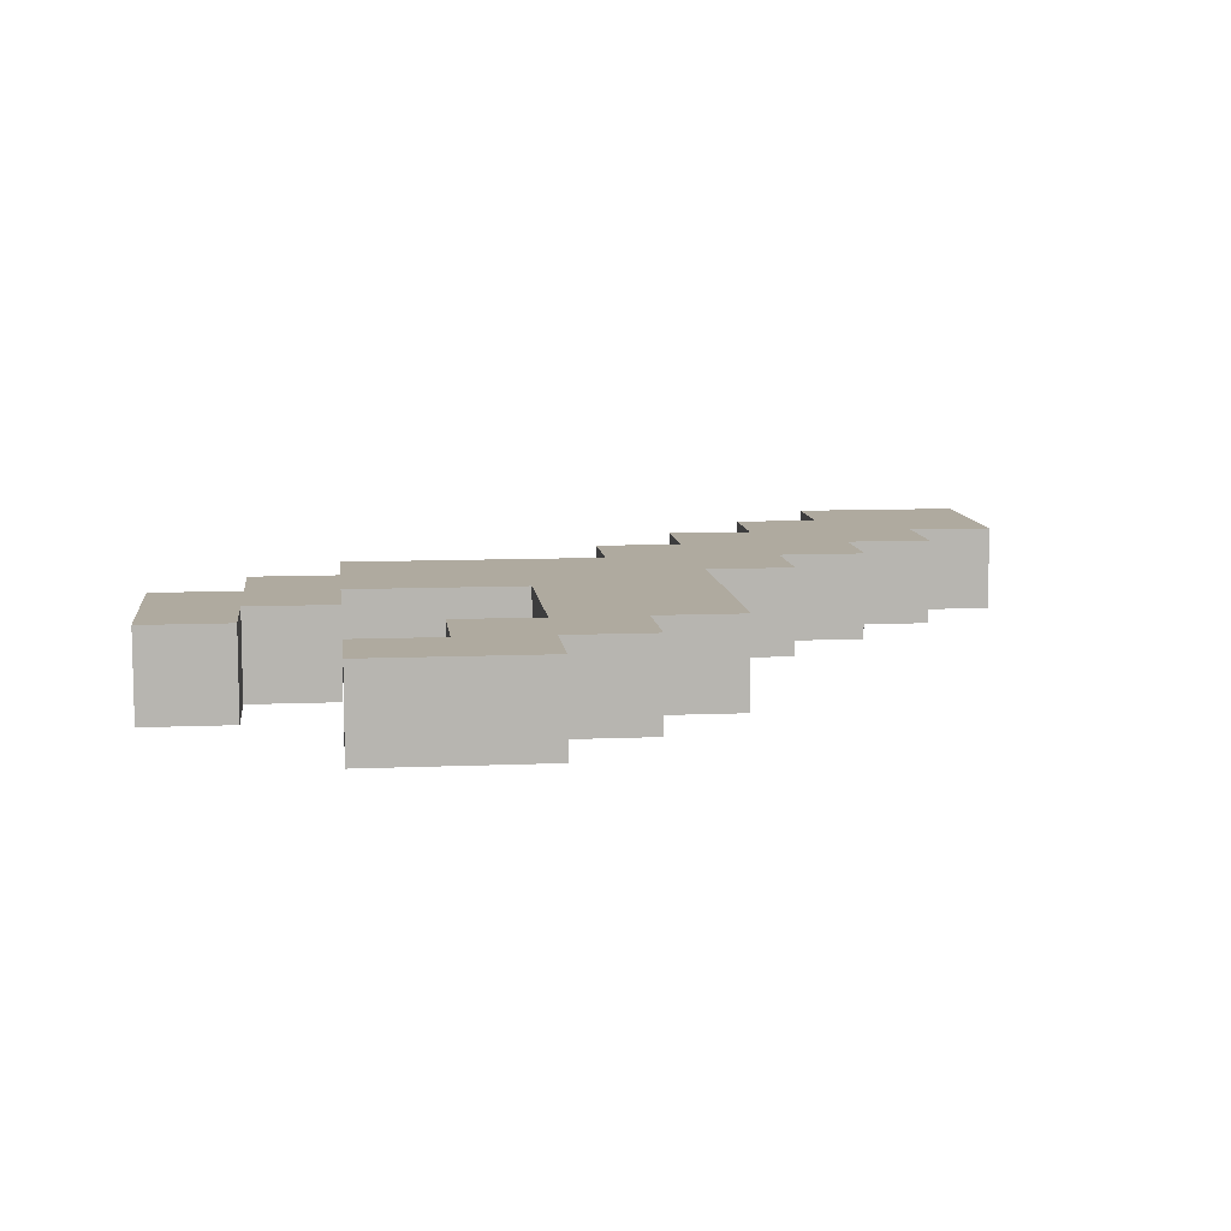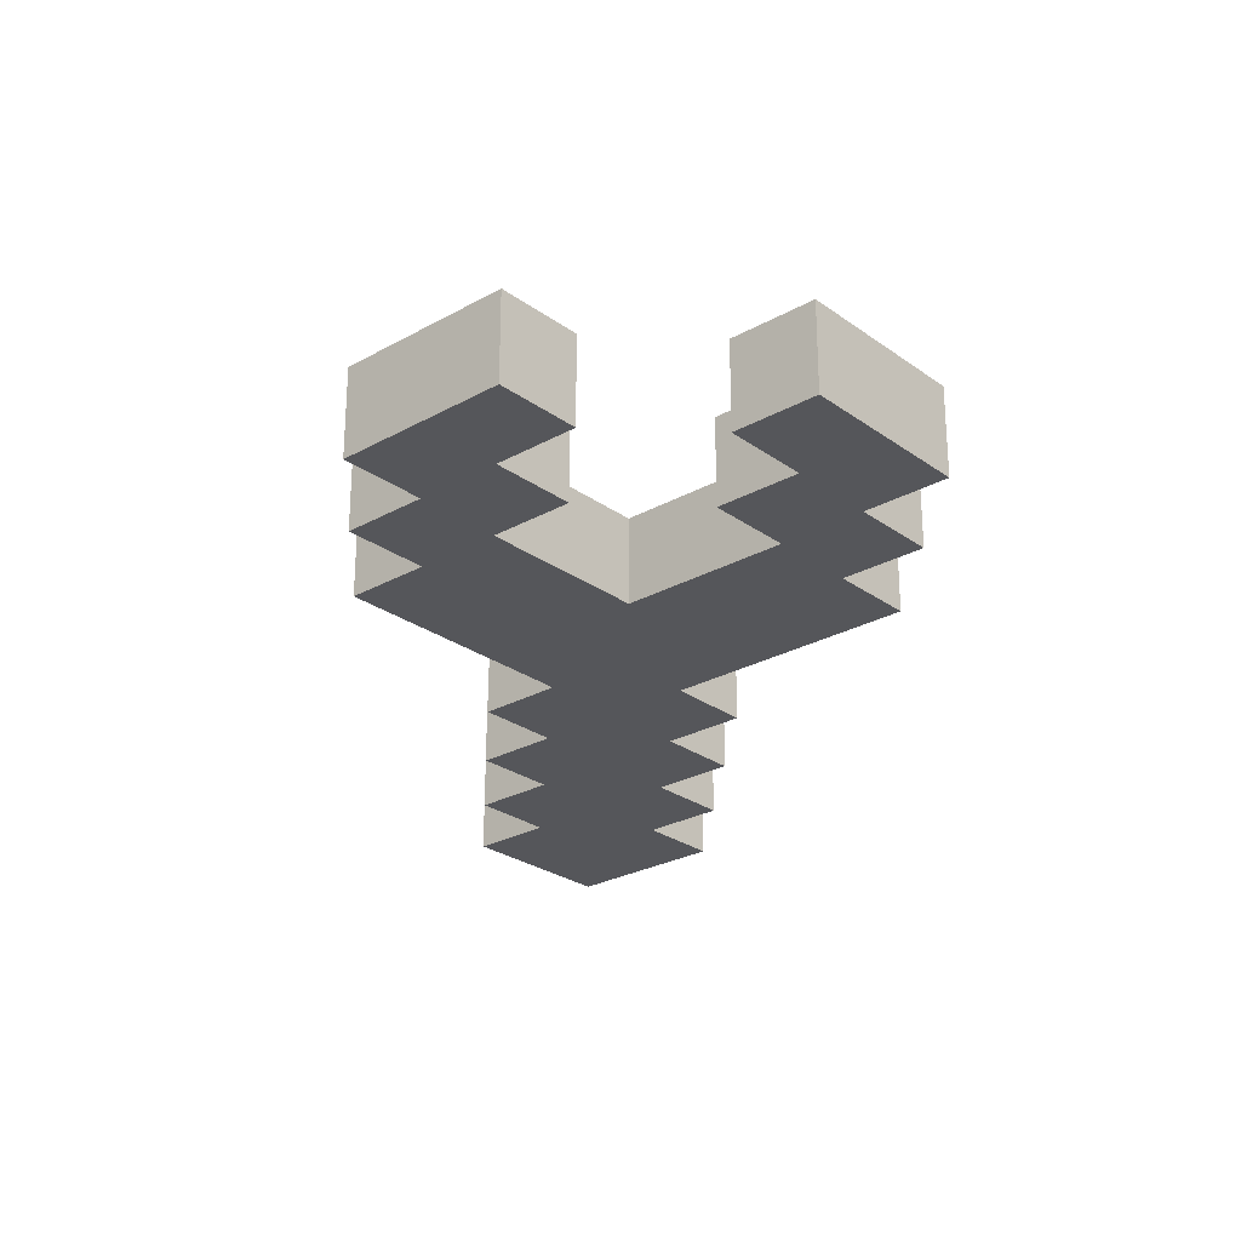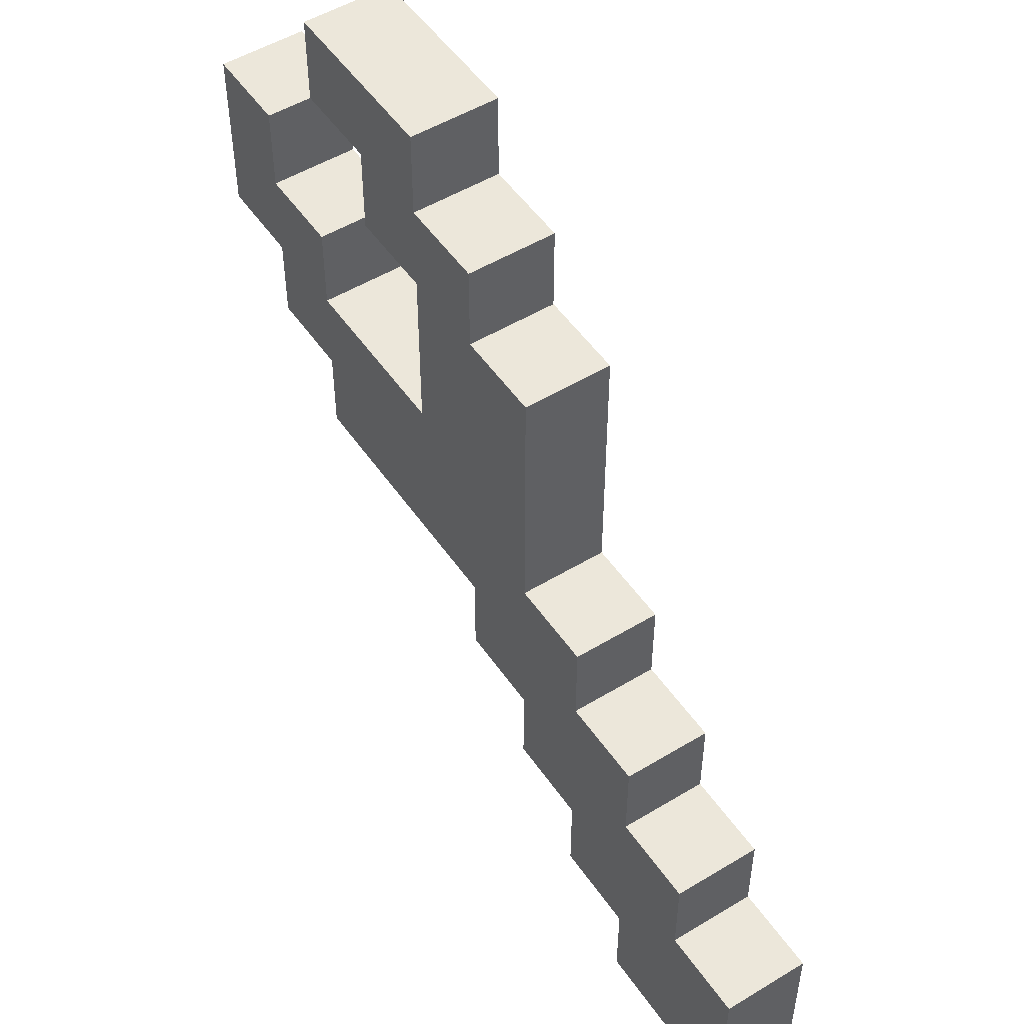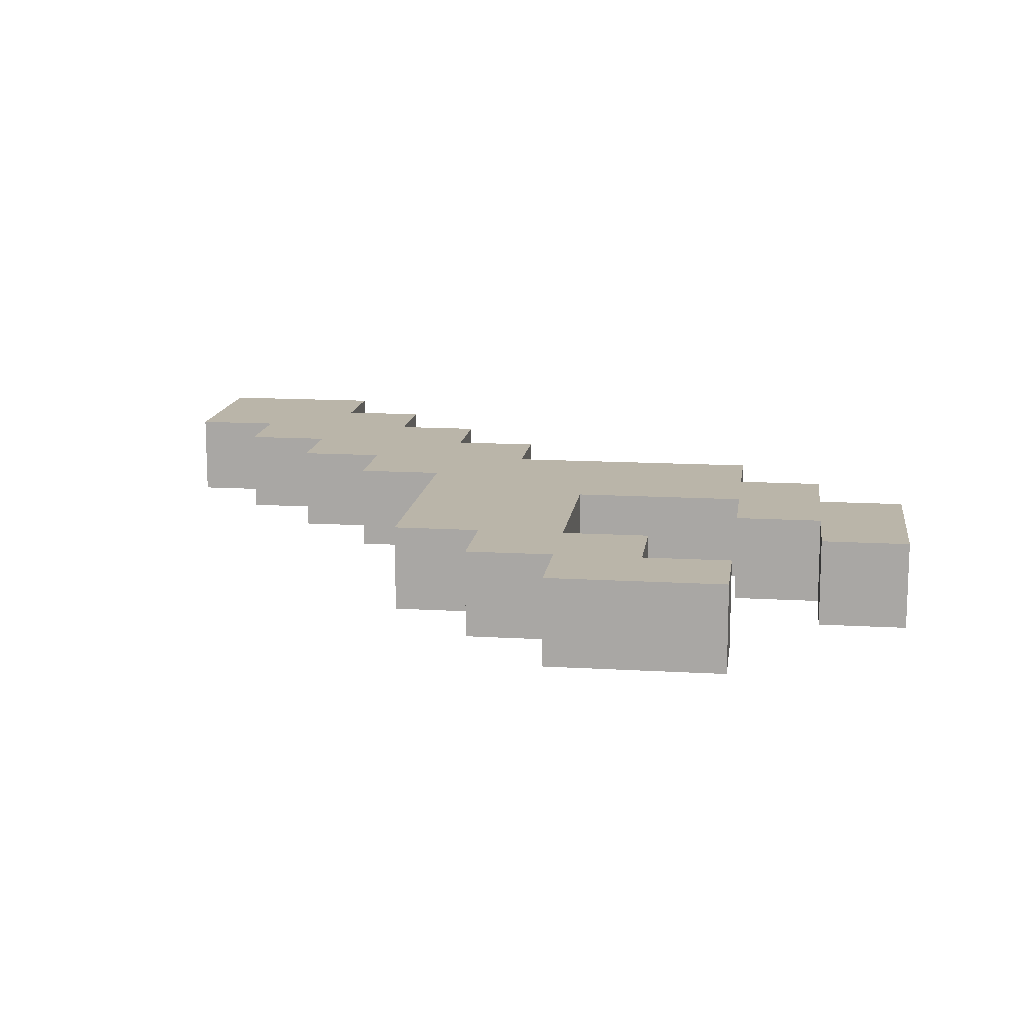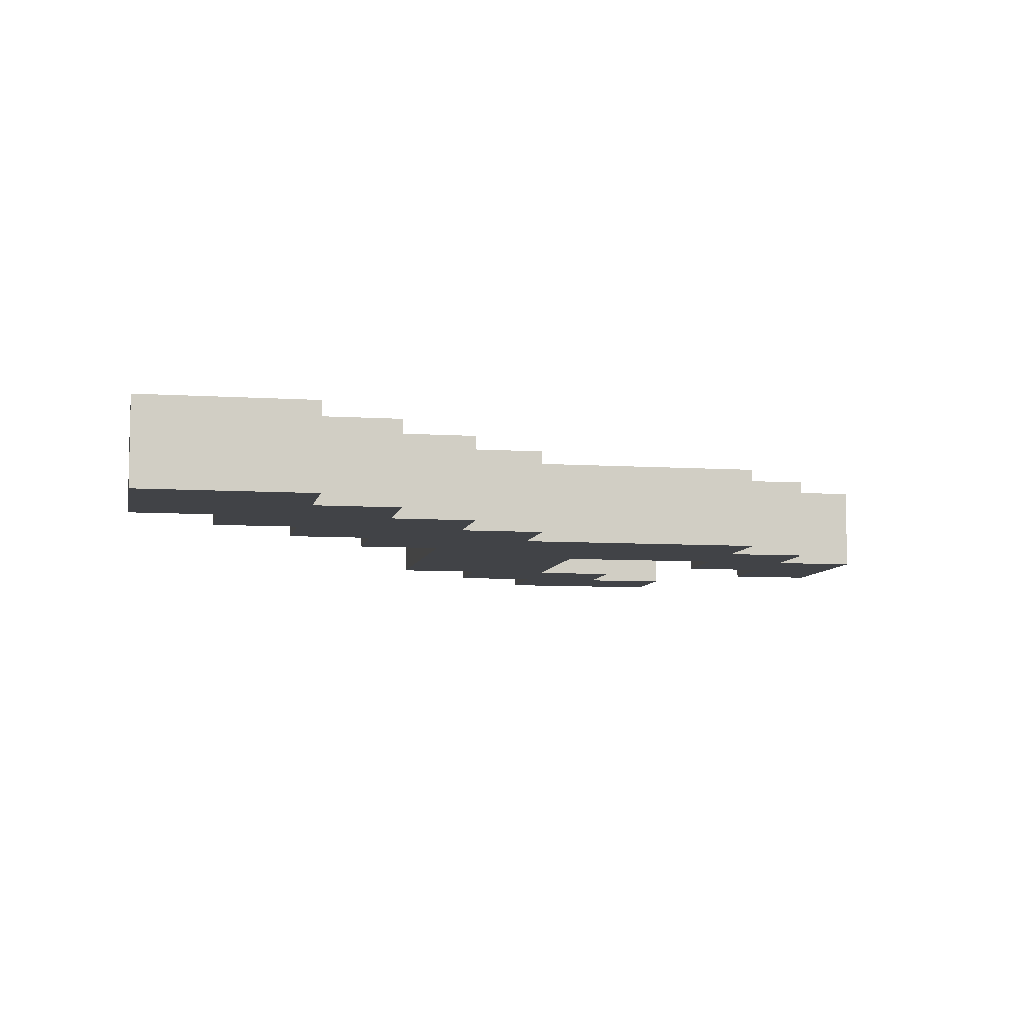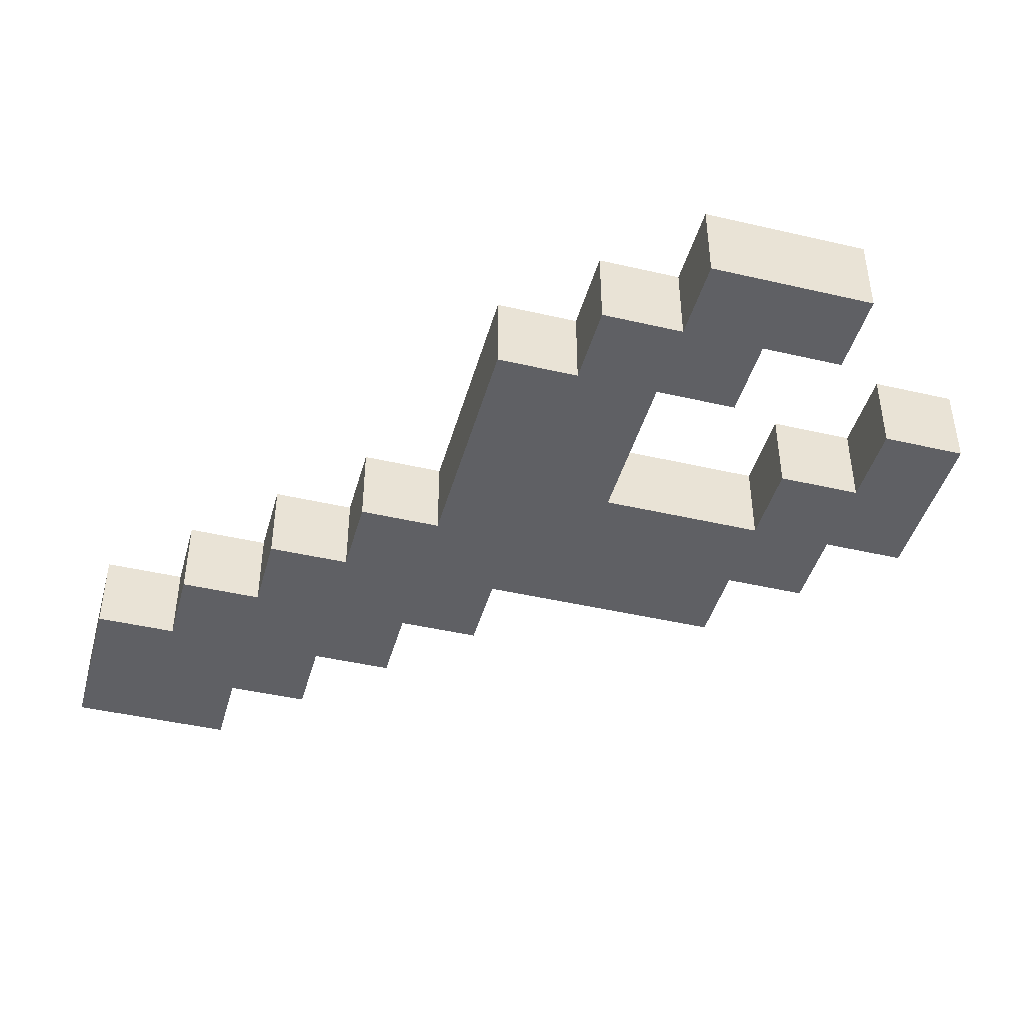
<metadata>
{"format":"obj","ext":"obj","renderer":"f3d","projection":"perspective","resolution":1024,"background":"white","views":[{"elev":9.5,"azim":173.5,"up":"+Z"},{"elev":-26.1,"azim":131.5,"up":"+Z"},{"elev":51.2,"azim":-123.4,"up":"+Y"},{"elev":13.6,"azim":97.6,"up":"+Z"},{"elev":-7.3,"azim":-10.7,"up":"+Z"},{"elev":-43.8,"azim":74.7,"up":"+Z"}]}
</metadata>
<code>
o
v -0.5 0 0.1
v -0.5 0 0
v -0.5 0.2 0.1
v -0.5 0.2 0
v -0.4 0.2 0.1
v -0.4 0.2 0
v -0.4 0.3 0.1
v -0.4 0.3 0
v -0.3 0.3 0.1
v -0.3 0.3 0
v -0.3 0.4 0.1
v -0.3 0.4 0
v -0.2 0.4 0.1
v -0.2 0.4 0
v -0.2 0.5 0.1
v -0.2 0.5 0
v -0.1 0.5 0.1
v -0.1 0.5 0
v -0.1 0.8 0.1
v -0.1 0.8 0
v 0 0.8 0.1
v 0 0.8 0
v 0 0.9 0.1
v 0 0.9 0
v 0.1 0.9 0.1
v 0.1 0.9 0
v 0.1 1 0.1
v 0.1 1 0
v 0.3 0.6 0.1
v 0.3 0.6 0
v 0.3 0.7 0.1
v 0.3 0.7 0
v 0.4 0.7 0.1
v 0.4 0.7 0
v 0.4 0.8 0.1
v 0.4 0.8 0
v -0.3 0 0.1
v -0.3 0 0
v -0.3 0.1 0.1
v -0.3 0.1 0
v -0.2 0.1 0.1
v -0.2 0.1 0
v -0.2 0.2 0.1
v -0.2 0.2 0
v -0.1 0.2 0.1
v -0.1 0.2 0
v -0.1 0.3 0.1
v -0.1 0.3 0
v 0 0.3 0.1
v 0 0.3 0
v 0 0.4 0.1
v 0 0.4 0
v 0.1 0.6 0.1
v 0.1 0.6 0
v 0.1 0.8 0.1
v 0.1 0.8 0
v 0.2 0.8 0.1
v 0.2 0.8 0
v 0.2 0.9 0.1
v 0.2 0.9 0
v 0.3 0.4 0.1
v 0.3 0.4 0
v 0.3 0.5 0.1
v 0.3 0.5 0
v 0.3 0.9 0.1
v 0.3 0.9 0
v 0.3 1 0.1
v 0.3 1 0
v 0.4 0.5 0.1
v 0.4 0.5 0
v 0.4 0.6 0.1
v 0.4 0.6 0
v 0.5 0.6 0.1
v 0.5 0.6 0
v 0.5 0.8 0.1
v 0.5 0.8 0
v -0.5 0 0.1
v -0.5 0.2 0.1
v -0.4 0.2 0.1
v -0.4 0.3 0.1
v -0.3 0 0.1
v -0.3 0.1 0.1
v -0.3 0.3 0.1
v -0.3 0.4 0.1
v -0.2 0.1 0.1
v -0.2 0.2 0.1
v -0.2 0.4 0.1
v -0.2 0.5 0.1
v -0.1 0.2 0.1
v -0.1 0.3 0.1
v -0.1 0.5 0.1
v -0.1 0.8 0.1
v 0 0.3 0.1
v 0 0.4 0.1
v 0 0.8 0.1
v 0 0.9 0.1
v 0.1 0.6 0.1
v 0.1 0.8 0.1
v 0.1 0.9 0.1
v 0.1 1 0.1
v 0.2 0.8 0.1
v 0.2 0.9 0.1
v 0.3 0.4 0.1
v 0.3 0.5 0.1
v 0.3 0.6 0.1
v 0.3 0.7 0.1
v 0.3 0.9 0.1
v 0.3 1 0.1
v 0.4 0.5 0.1
v 0.4 0.6 0.1
v 0.4 0.7 0.1
v 0.4 0.8 0.1
v 0.5 0.6 0.1
v 0.5 0.8 0.1
v -0.5 0 0
v -0.5 0.2 0
v -0.4 0.2 0
v -0.4 0.3 0
v -0.3 0 0
v -0.3 0.1 0
v -0.3 0.3 0
v -0.3 0.4 0
v -0.2 0.1 0
v -0.2 0.2 0
v -0.2 0.4 0
v -0.2 0.5 0
v -0.1 0.2 0
v -0.1 0.3 0
v -0.1 0.5 0
v -0.1 0.8 0
v 0 0.3 0
v 0 0.4 0
v 0 0.8 0
v 0 0.9 0
v 0.1 0.6 0
v 0.1 0.8 0
v 0.1 0.9 0
v 0.1 1 0
v 0.2 0.8 0
v 0.2 0.9 0
v 0.3 0.4 0
v 0.3 0.5 0
v 0.3 0.6 0
v 0.3 0.7 0
v 0.3 0.9 0
v 0.3 1 0
v 0.4 0.5 0
v 0.4 0.6 0
v 0.4 0.7 0
v 0.4 0.8 0
v 0.5 0.6 0
v 0.5 0.8 0
v -0.5 0 0.1
v -0.3 0 0.1
v -0.5 0 0
v -0.3 0 0
v -0.3 0.1 0.1
v -0.2 0.1 0.1
v -0.3 0.1 0
v -0.2 0.1 0
v -0.2 0.2 0.1
v -0.1 0.2 0.1
v -0.2 0.2 0
v -0.1 0.2 0
v -0.1 0.3 0.1
v 0 0.3 0.1
v -0.1 0.3 0
v 0 0.3 0
v 0 0.4 0.1
v 0.3 0.4 0.1
v 0 0.4 0
v 0.3 0.4 0
v 0.3 0.5 0.1
v 0.4 0.5 0.1
v 0.3 0.5 0
v 0.4 0.5 0
v 0.4 0.6 0.1
v 0.5 0.6 0.1
v 0.4 0.6 0
v 0.5 0.6 0
v 0.1 0.8 0.1
v 0.2 0.8 0.1
v 0.1 0.8 0
v 0.2 0.8 0
v 0.2 0.9 0.1
v 0.3 0.9 0.1
v 0.2 0.9 0
v 0.3 0.9 0
v -0.5 0.2 0.1
v -0.4 0.2 0.1
v -0.5 0.2 0
v -0.4 0.2 0
v -0.4 0.3 0.1
v -0.3 0.3 0.1
v -0.4 0.3 0
v -0.3 0.3 0
v -0.3 0.4 0.1
v -0.2 0.4 0.1
v -0.3 0.4 0
v -0.2 0.4 0
v -0.2 0.5 0.1
v -0.1 0.5 0.1
v -0.2 0.5 0
v -0.1 0.5 0
v 0.1 0.6 0.1
v 0.3 0.6 0.1
v 0.1 0.6 0
v 0.3 0.6 0
v 0.3 0.7 0.1
v 0.4 0.7 0.1
v 0.3 0.7 0
v 0.4 0.7 0
v -0.1 0.8 0.1
v 0 0.8 0.1
v 0.4 0.8 0.1
v 0.5 0.8 0.1
v -0.1 0.8 0
v 0 0.8 0
v 0.4 0.8 0
v 0.5 0.8 0
v 0 0.9 0.1
v 0.1 0.9 0.1
v 0 0.9 0
v 0.1 0.9 0
v 0.1 1 0.1
v 0.3 1 0.1
v 0.1 1 0
v 0.3 1 0
f 3 2 1
f 4 2 3
f 7 6 5
f 8 6 7
f 11 10 9
f 12 10 11
f 15 14 13
f 16 14 15
f 19 18 17
f 20 18 19
f 23 22 21
f 24 22 23
f 27 26 25
f 28 26 27
f 31 30 29
f 32 30 31
f 35 34 33
f 36 34 35
f 37 38 39
f 39 38 40
f 41 42 43
f 43 42 44
f 45 46 47
f 47 46 48
f 49 50 51
f 51 50 52
f 53 54 55
f 55 54 56
f 57 58 59
f 59 58 60
f 61 62 63
f 63 62 64
f 65 66 67
f 67 66 68
f 69 70 71
f 71 70 72
f 73 74 75
f 75 74 76
f 79 78 77
f 81 79 77
f 81 80 79
f 82 80 81
f 83 80 82
f 85 84 83
f 85 83 82
f 86 84 85
f 87 84 86
f 89 88 87
f 89 87 86
f 90 88 89
f 91 88 90
f 93 92 91
f 93 91 90
f 94 92 93
f 95 92 94
f 97 96 95
f 97 95 94
f 98 96 97
f 99 96 98
f 101 100 99
f 101 99 98
f 102 100 101
f 103 97 94
f 104 97 103
f 105 97 104
f 107 100 102
f 108 100 107
f 109 106 105
f 109 105 104
f 110 106 109
f 111 106 110
f 113 112 111
f 113 111 110
f 114 112 113
f 115 116 117
f 115 117 119
f 117 118 119
f 119 118 120
f 120 118 121
f 121 122 123
f 120 121 123
f 123 122 124
f 124 122 125
f 125 126 127
f 124 125 127
f 127 126 128
f 128 126 129
f 129 130 131
f 128 129 131
f 131 130 132
f 132 130 133
f 133 134 135
f 132 133 135
f 135 134 136
f 136 134 137
f 137 138 139
f 136 137 139
f 139 138 140
f 132 135 141
f 141 135 142
f 142 135 143
f 140 138 145
f 145 138 146
f 143 144 147
f 142 143 147
f 147 144 148
f 148 144 149
f 149 150 151
f 148 149 151
f 151 150 152
f 155 154 153
f 156 154 155
f 159 158 157
f 160 158 159
f 163 162 161
f 164 162 163
f 167 166 165
f 168 166 167
f 171 170 169
f 172 170 171
f 175 174 173
f 176 174 175
f 179 178 177
f 180 178 179
f 183 182 181
f 184 182 183
f 187 186 185
f 188 186 187
f 189 190 191
f 191 190 192
f 193 194 195
f 195 194 196
f 197 198 199
f 199 198 200
f 201 202 203
f 203 202 204
f 205 206 207
f 207 206 208
f 209 210 211
f 211 210 212
f 213 214 217
f 217 214 218
f 215 216 219
f 219 216 220
f 221 222 223
f 223 222 224
f 225 226 227
f 227 226 228

</code>
